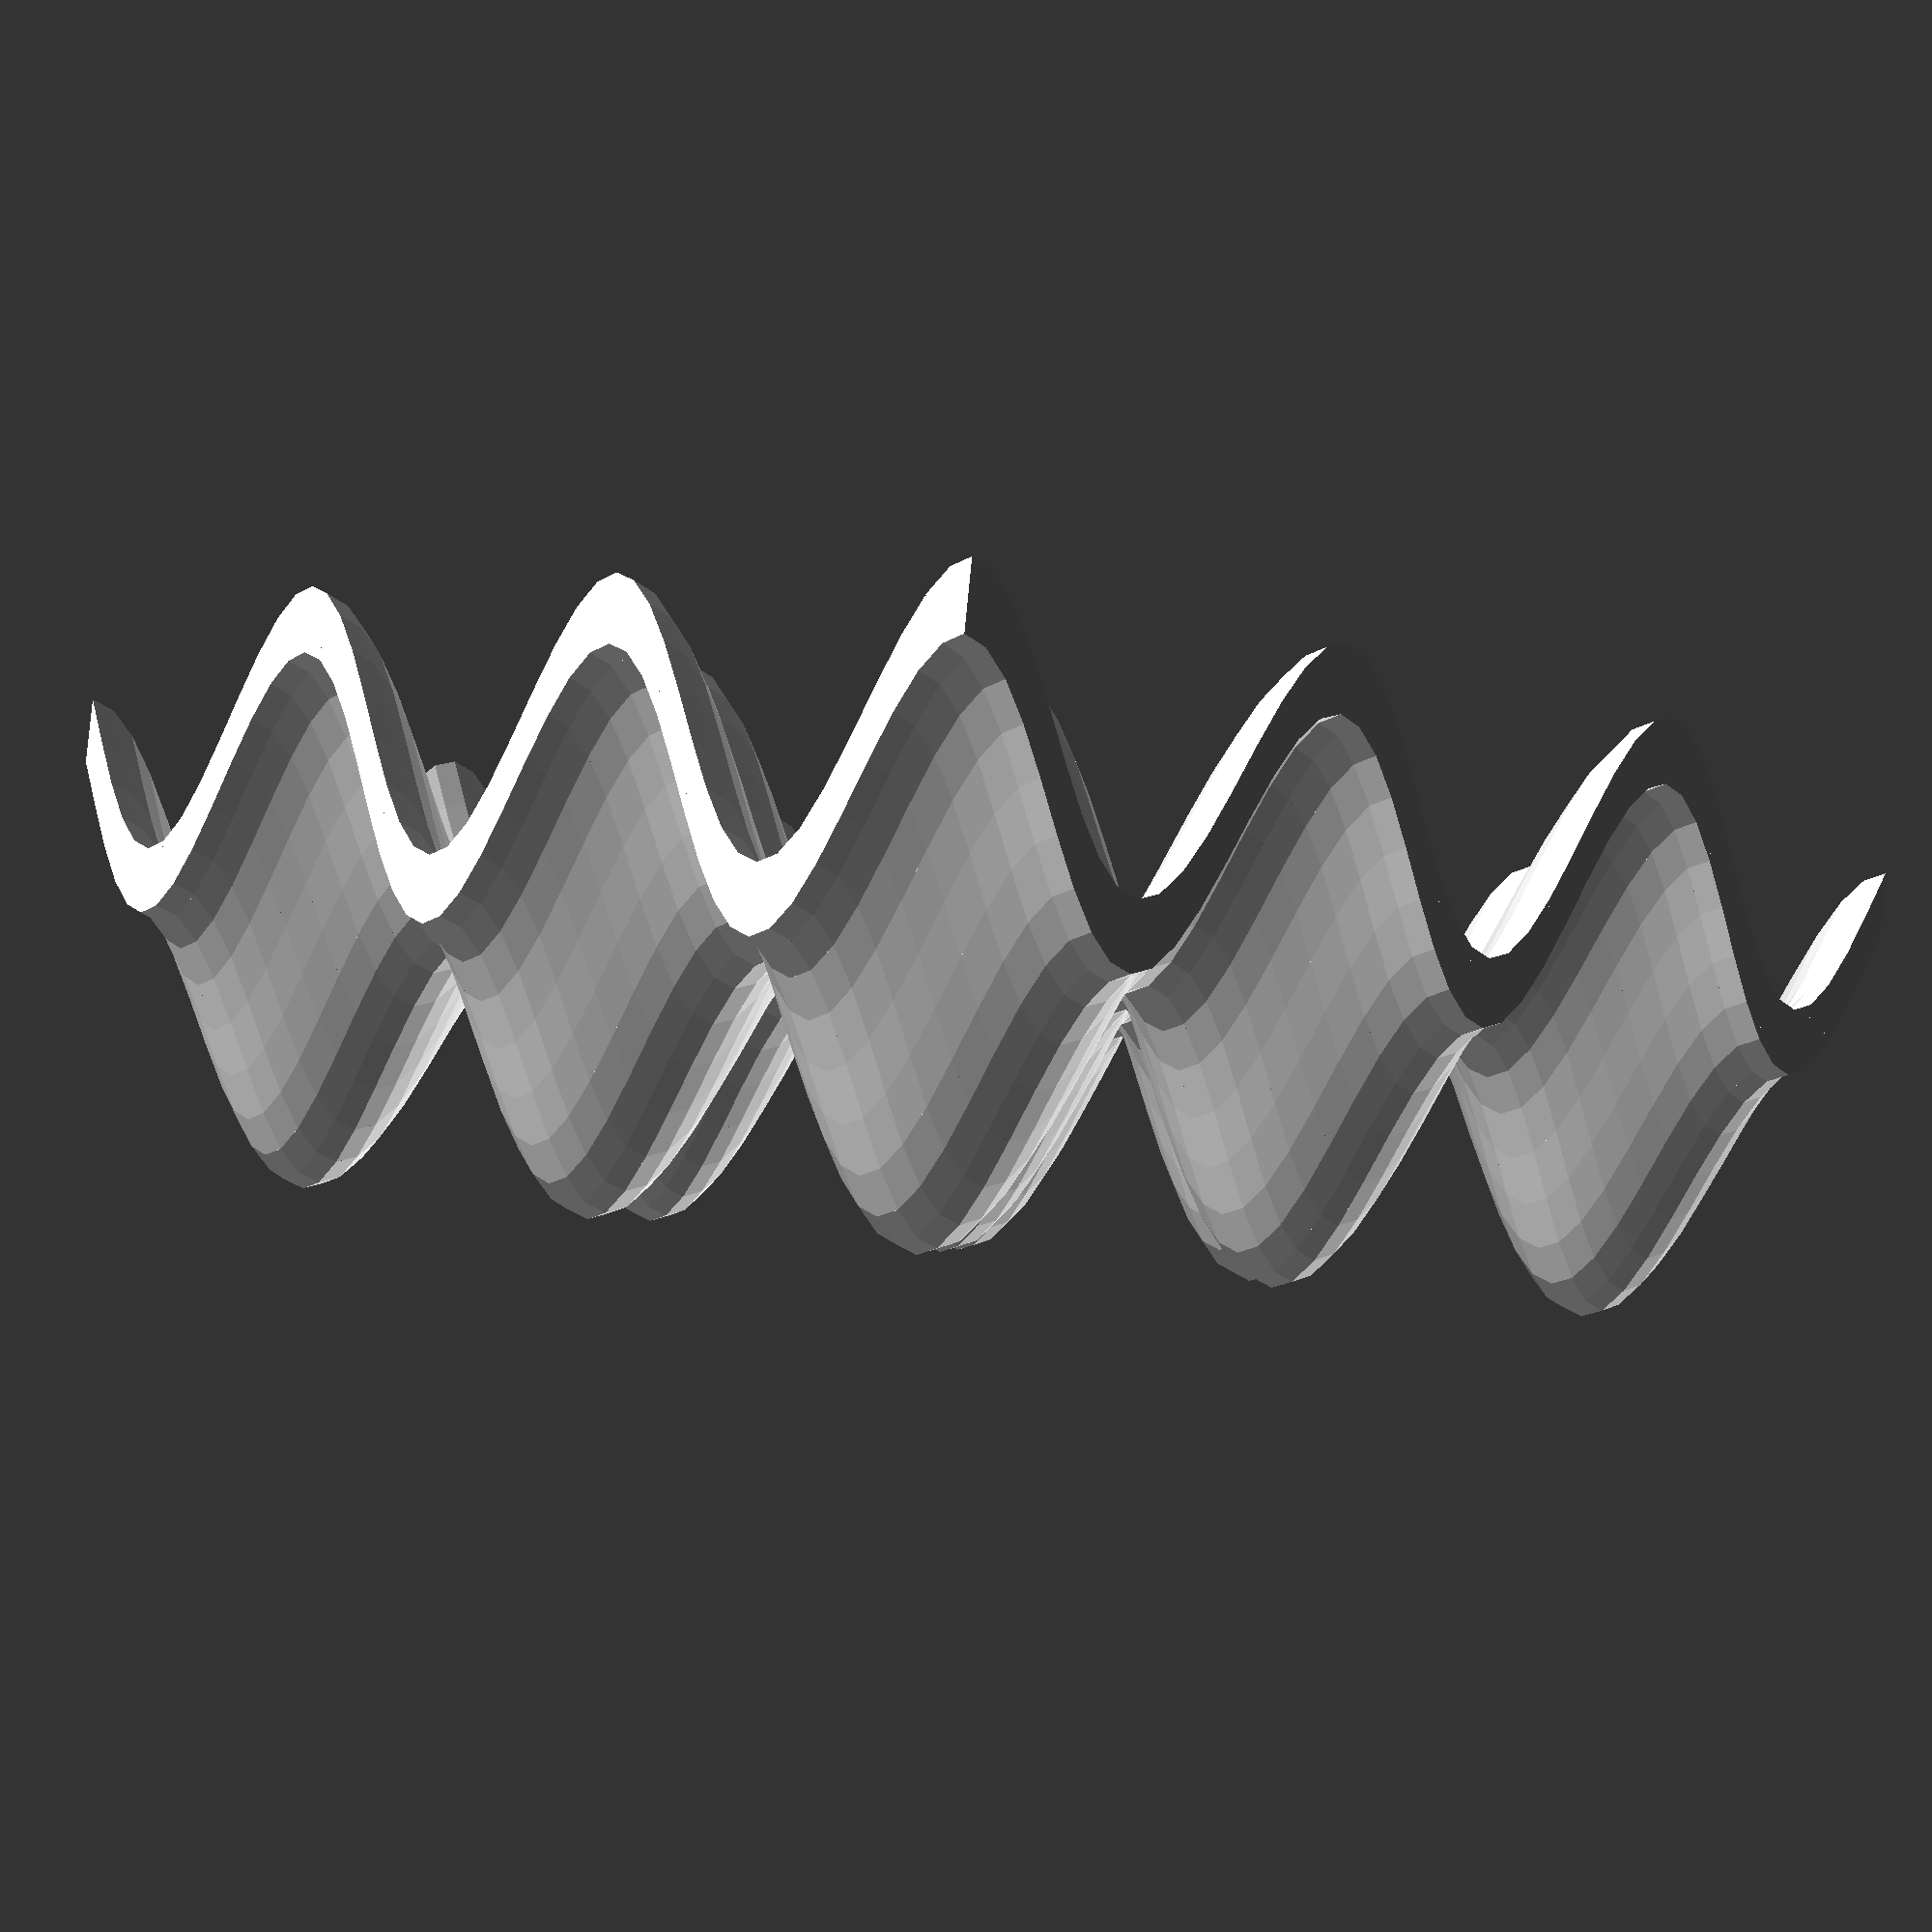
<openscad>
// draw and print 3D math function
// written by Arnaud SECHER
// 13/06/2016


//////////////////////////////////////
// Variables
slice=0.2;
width=10;
depth=10;
thickness=0.5;


// Function
function zed(x,y) = cos(100*x)+cos(100*y);


/////////////////////////////////////
// RENDERS

for(i=[0:slice:width-slice])
    for(j=[0:slice:depth-slice])
        miniface(i,j);


/////////////////////////////////////
// MODULES

module miniface(i,j){

    CubePoints = [
      [ i,j, zed(i,j) ],  //0
      [ i+slice,j, zed(i+slice,j) ],  //1
      [ i+slice,j+slice, zed(i+slice,j+slice) ],  //2
      [ i,j+slice, zed(i,j+slice) ],  //3
      [ i,j, zed(i,j) + thickness ],  //4
      [ i+slice,j, zed(i+slice,j) + thickness ],  //5
      [ i+slice,j+slice, zed(i+slice,j+slice) + thickness ],  //6
      [ i,j+slice, zed(i,j+slice) + thickness ]]; //7
   
    CubeFaces = [
     [0,1,2,3],  // bottom
      [4,5,1,0],  // front
      [7,6,5,4],  // top
      [5,6,2,1],  // right
      [6,7,3,2],  // back
      [7,4,0,3] ];  // left

    polyhedron( CubePoints, CubeFaces);
}






</openscad>
<views>
elev=93.0 azim=316.5 roll=354.3 proj=p view=wireframe
</views>
